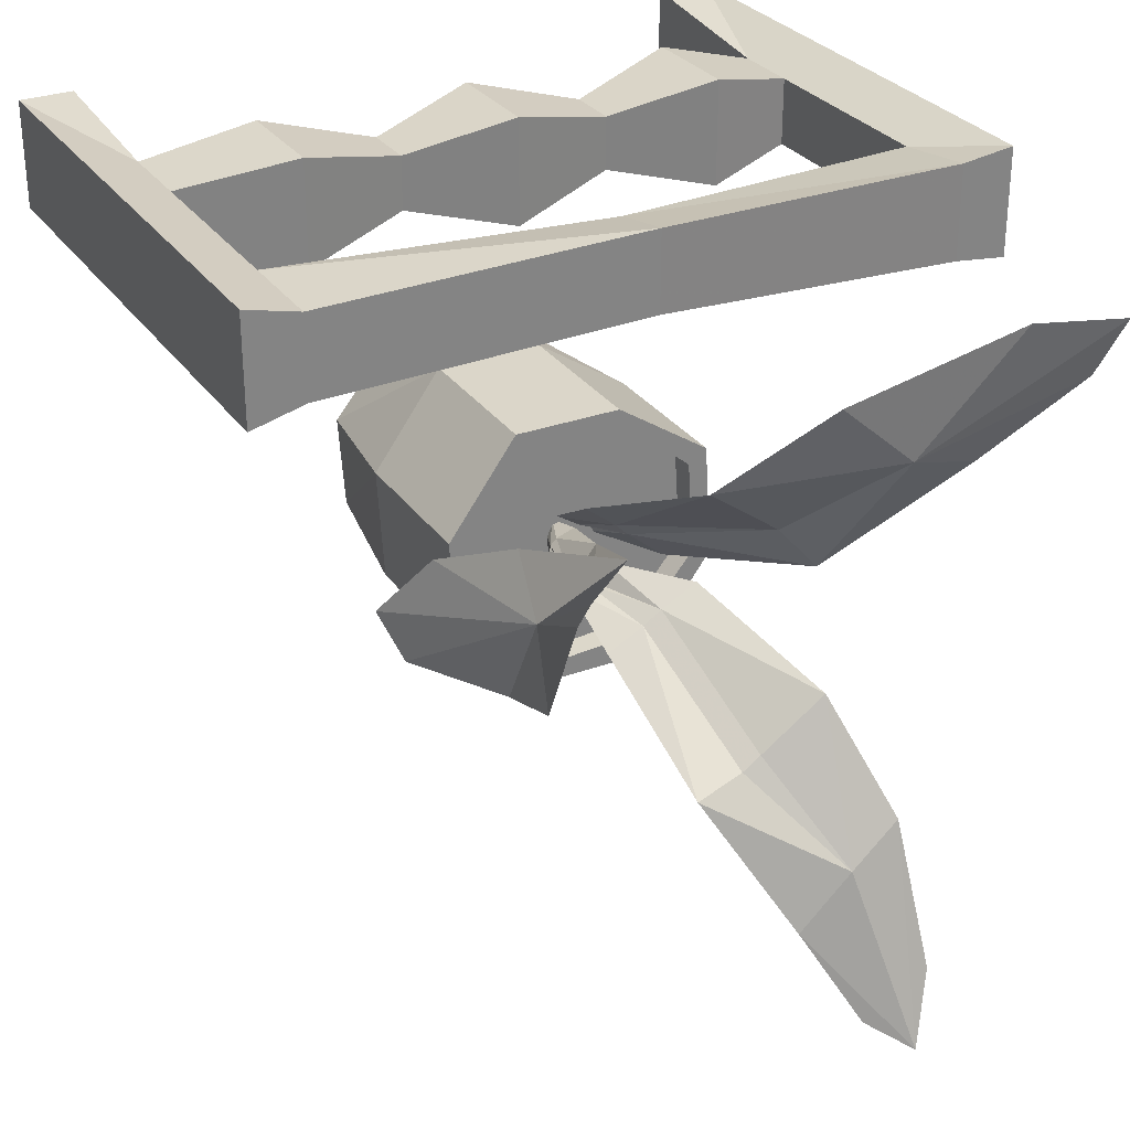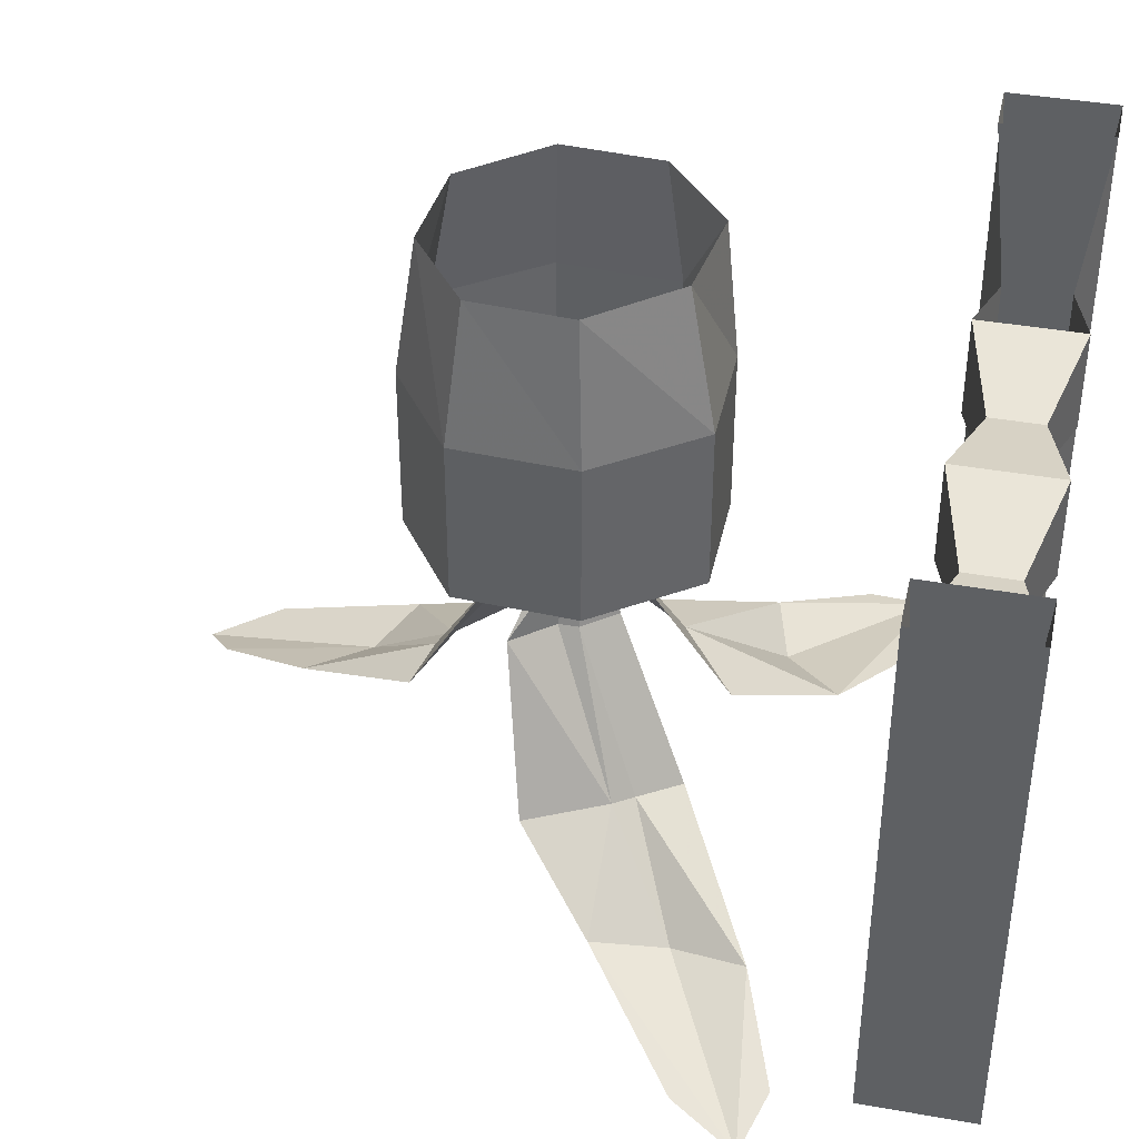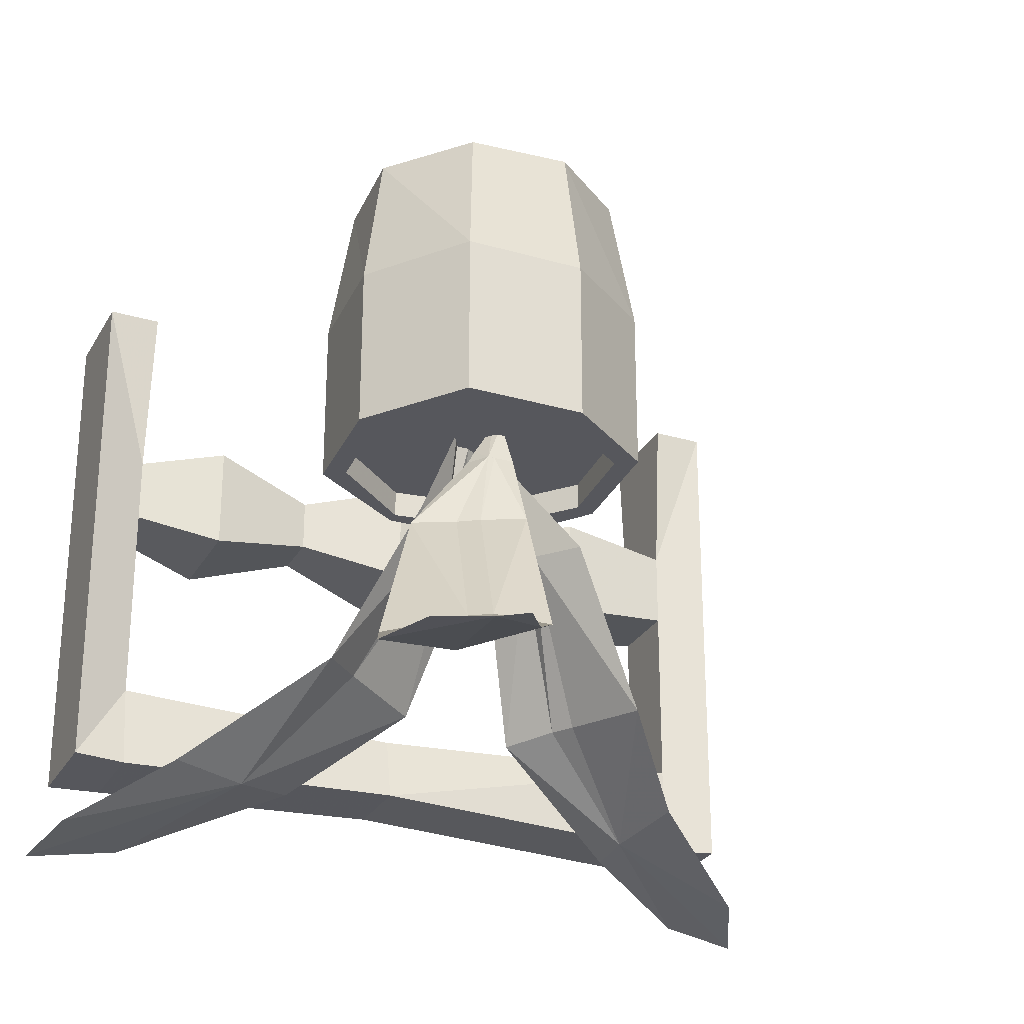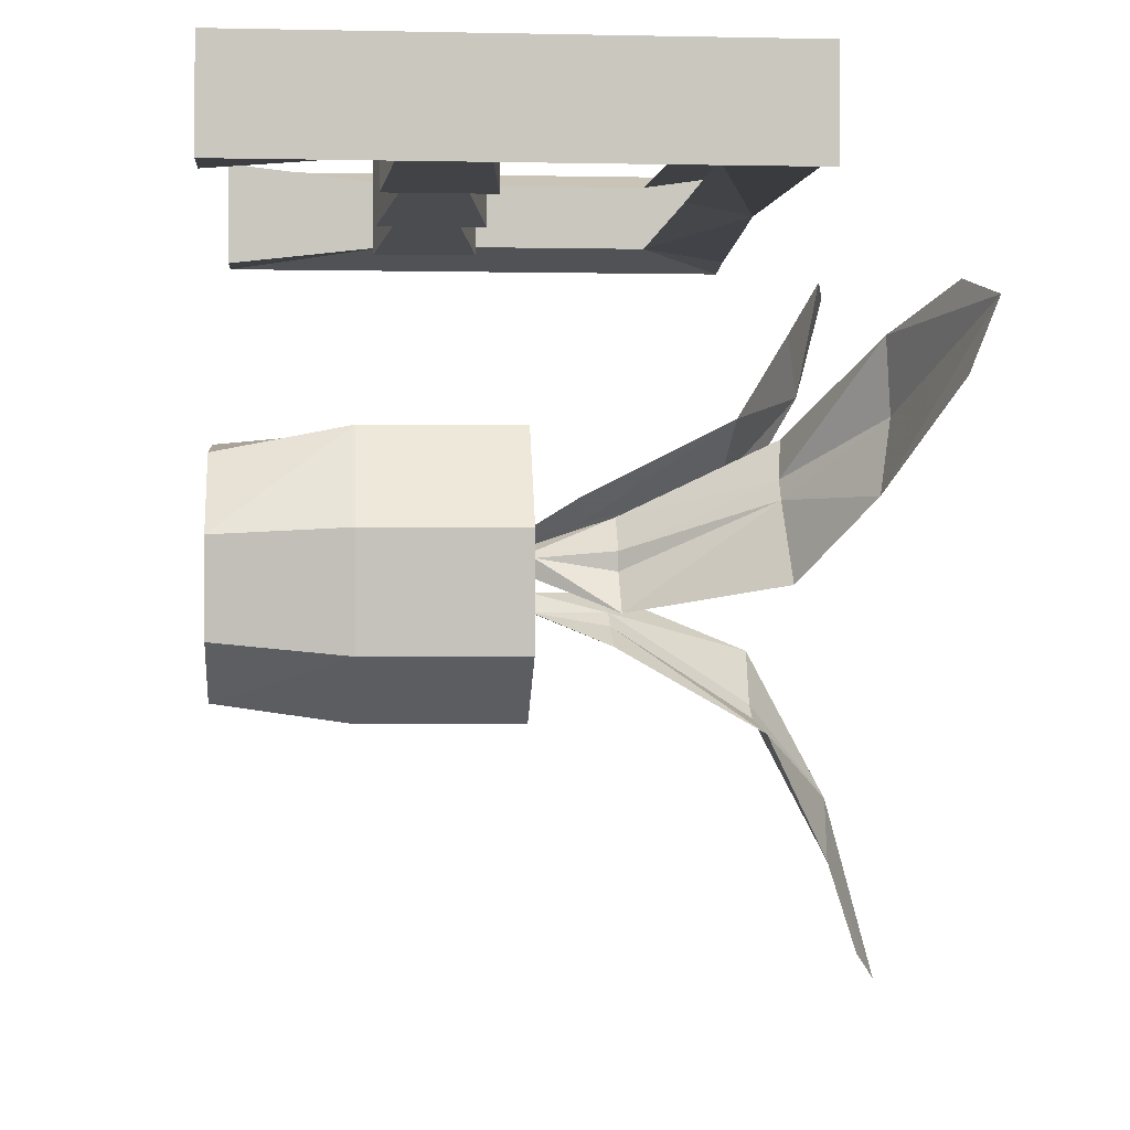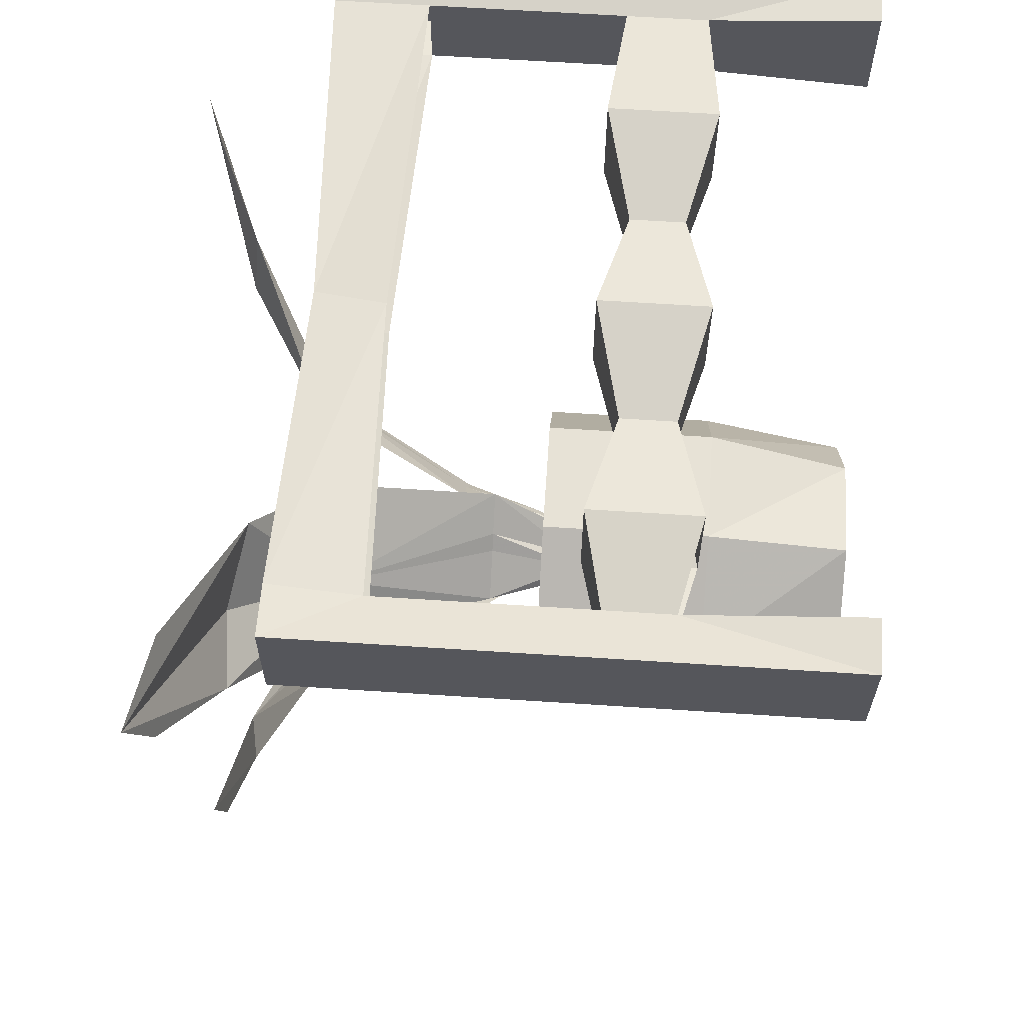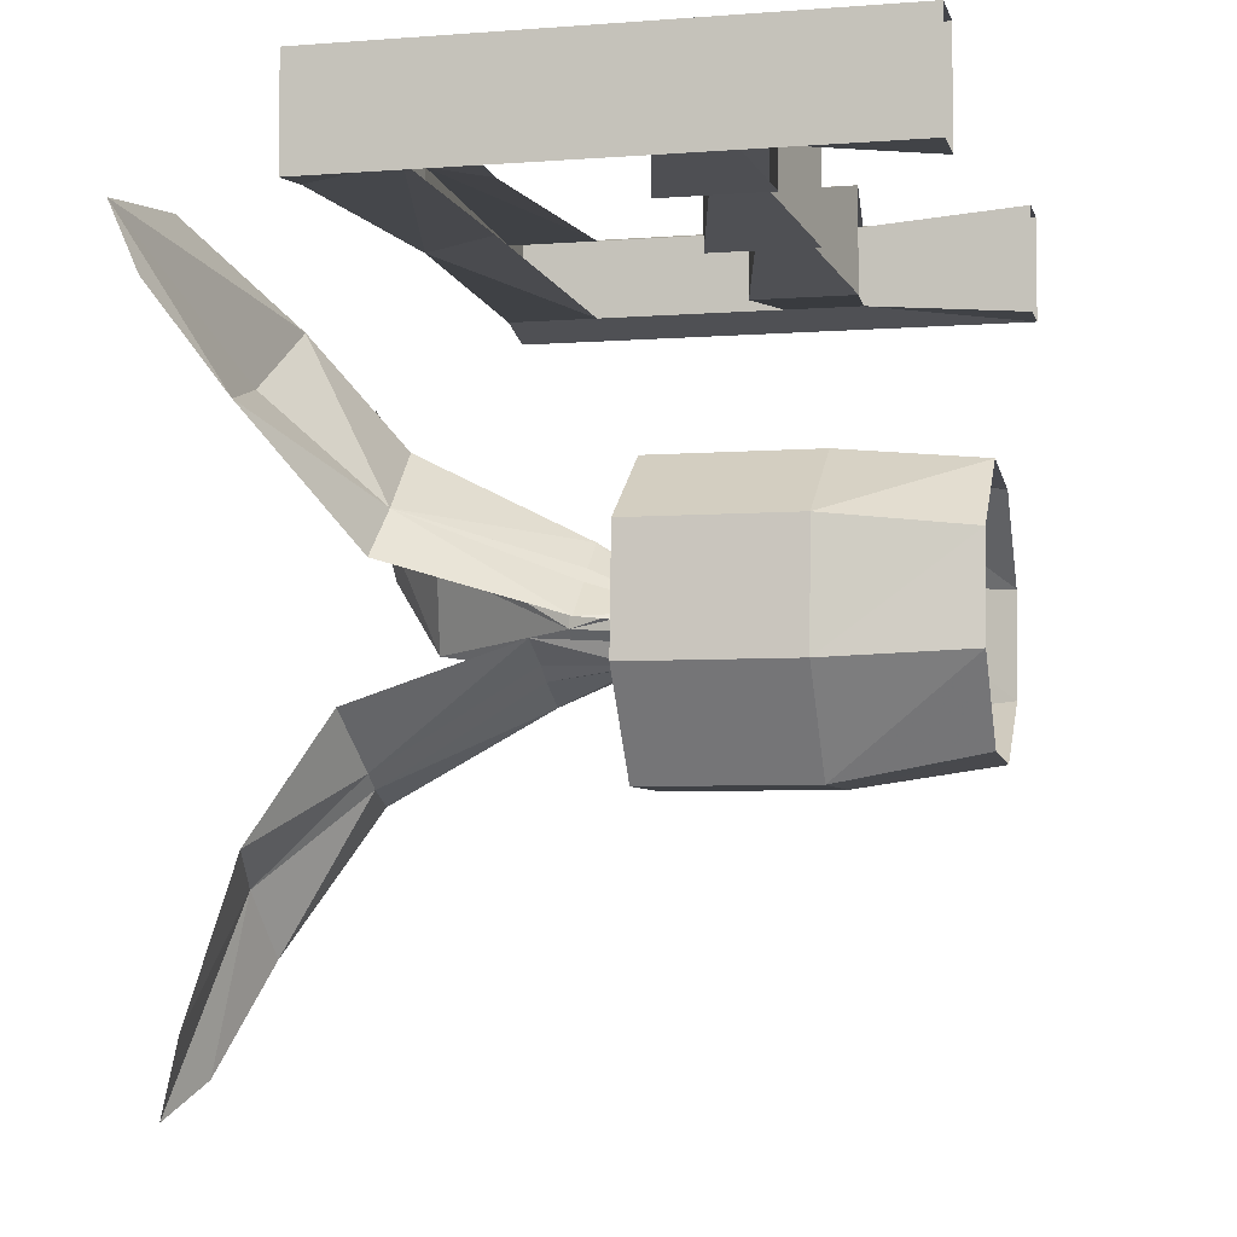
<metadata>
{"format":"obj","ext":"obj","renderer":"f3d","projection":"perspective","resolution":1024,"background":"white","views":[{"elev":29.7,"azim":-28.4,"up":"+Z"},{"elev":40.7,"azim":-77.8,"up":"+Y"},{"elev":-27.6,"azim":156.0,"up":"+Y"},{"elev":-0.8,"azim":-94.8,"up":"+Z"},{"elev":63.7,"azim":93.8,"up":"+Z"},{"elev":-5.4,"azim":103.4,"up":"+Z"}]}
</metadata>
<code>
v 0.1719 -0.1562 0.07031
v 0.1484 0.007812 0.05469
v 0.05469 0.007812 0.1328
v 0.05469 -0.1562 0.1484
v 0.05469 -0.2109 0.1484
v 0.1719 -0.2109 0.07031
v 0.1797 -0.1562 -0.07031
v 0.1562 0.007812 -0.0625
v 0.09375 -0.1562 -0.1875
v 0.07812 0.007812 -0.1562
v -0.04688 -0.1562 -0.1875
v -0.03906 0.007812 -0.1641
v -0.1562 -0.1562 -0.1094
v -0.1328 0.007812 -0.09375
v -0.1641 -0.1562 0.03125
v -0.1406 0.007812 0.02344
v -0.07812 -0.1562 0.1484
v -0.0625 0.007812 0.1172
v -0.07812 -0.2109 0.1484
v -0.1641 -0.2109 0.03125
v -0.1641 -0.3516 0.03125
v -0.07812 -0.3516 0.1484
v 0.05469 -0.3516 0.1484
v 0.1719 -0.3516 0.07031
v 0.1797 -0.2109 -0.07031
v 0.09375 -0.2109 -0.1875
v -0.04688 -0.2109 -0.1875
v -0.1562 -0.2109 -0.1094
v -0.1562 -0.3516 -0.1094
v -0.04688 -0.3516 -0.1875
v -0.03906 -0.3516 -0.1641
v -0.1328 -0.3516 -0.09375
v -0.1406 -0.3516 0.02344
v -0.0625 -0.3516 0.1172
v 0.05469 -0.3516 0.1328
v 0.1484 -0.3516 0.05469
v 0.1797 -0.3516 -0.07031
v 0.09375 -0.3516 -0.1875
v 0.07812 -0.3516 -0.1562
v 0.1562 -0.3516 -0.0625
v 0.1562 -0.3203 -0.0625
v 0.07812 -0.3203 -0.1562
v -0.03906 -0.3203 -0.1641
v -0.1328 -0.3203 -0.09375
v -0.1406 -0.3203 0.02344
v -0.0625 -0.3203 0.1172
v 0.05469 -0.3203 0.1328
v 0.1484 -0.3203 0.05469
v -0.03906 -0.3594 0
v -0.03906 -0.3594 -0.02344
v -0.03125 -0.3438 -0.03125
v -0.01562 -0.3047 -0.01562
v -0.007812 -0.3047 0
v -0.03125 -0.3594 0.007812
v -0.0625 -0.4531 -0.01562
v -0.1016 -0.4531 -0.0625
v -0.0625 -0.4531 0.007812
v -0.1484 -0.625 0.0625
v -0.1875 -0.6328 -0.03125
v -0.1328 -0.625 0.08594
v -0.25 -0.7266 0.1484
v -0.2734 -0.7109 0.0625
v -0.2656 -0.7188 0.2344
v -0.09375 -0.6328 0.1328
v -0.4531 -0.7969 0.2578
v -0.4141 -0.7734 0.1797
v -0.3828 -0.7734 0.2812
v -0.007812 -0.3594 0.01562
v -0.03125 -0.4531 0.04688
v -0.007812 -0.3438 0.007812
v 0.01562 -0.3125 -0.007812
v -0.007812 -0.3125 0.007812
v 0 -0.2891 0
v 0.007812 -0.25 -0.01562
v 0.007812 -0.25 -0.02344
v 0.03125 -0.3125 -0.007812
v 0.01562 -0.4141 0.03906
v -0.02344 -0.4141 0.07031
v 0.03125 -0.4141 0.02344
v 0.1172 -0.5938 0.09375
v 0.02344 -0.6016 0.1641
v 0.07812 -0.4141 -0.01562
v 0.1641 -0.6016 0.03906
v 0.2109 -0.7031 0.2031
v 0.1328 -0.6797 0.2734
v 0.2969 -0.6953 0.1797
v 0.03906 -0.3125 -0.02344
v 0.03125 -0.2891 -0.02344
v 0.4219 -0.7734 0.3516
v 0.3125 -0.75 0.3594
v 0.3984 -0.75 0.2812
v 0.01562 -0.3594 -0.0625
v 0.03125 -0.3594 -0.03906
v 0.02344 -0.3438 -0.03906
v 0 -0.3047 -0.03906
v -0.007812 -0.3047 -0.04688
v 0.007812 -0.3594 -0.0625
v 0.05469 -0.4531 -0.0625
v 0.1016 -0.4531 -0.03906
v 0.03125 -0.4531 -0.07812
v 0.08594 -0.625 -0.1719
v 0.1641 -0.6328 -0.1094
v 0.0625 -0.625 -0.1875
v 0.1484 -0.7266 -0.2891
v 0.2188 -0.7109 -0.25
v 0.08594 -0.7188 -0.3594
v 0 -0.6328 -0.2031
v 0.2031 -0.7969 -0.5156
v 0.2344 -0.7656 -0.4297
v 0.1484 -0.7656 -0.4766
v -0.01562 -0.3594 -0.0625
v -0.01562 -0.4531 -0.1016
v -0.01562 -0.3438 -0.05469
v -0.4375 -0.625 0.4844
v -0.4375 -0.625 0.3906
v -0.04688 -0.6094 0.3906
v -0.04688 -0.6094 0.4844
v -0.4375 -0.5156 0.4844
v -0.5 -0.625 0.5
v -0.5 -0.625 0.375
v -0.4375 -0.5156 0.3906
v -0.04688 -0.5312 0.4062
v 0.3047 -0.5234 0.3984
v 0.3047 -0.625 0.3828
v 0.3047 -0.625 0.4922
v -0.04688 -0.5312 0.4688
v 0.3047 -0.5234 0.4766
v 0.3672 -0.625 0.5
v 0.3672 0 0.5
v 0.3047 -0.2812 0.4766
v 0.3047 -0.2812 0.3984
v 0.3672 -0.625 0.375
v 0.3672 0 0.375
v -0.2969 -0.3047 0.375
v -0.4375 -0.2891 0.3906
v -0.4375 -0.1953 0.3906
v -0.2969 -0.1797 0.375
v -0.1719 -0.2109 0.4062
v -0.1719 -0.2734 0.4062
v -0.2969 -0.3047 0.5
v -0.4375 -0.2891 0.4844
v -0.5 0 0.375
v -0.4375 0 0.375
v -0.4375 -0.1953 0.4844
v -0.4375 0 0.5
v -0.5 0 0.5
v -0.2969 -0.1797 0.5
v -0.1719 -0.2734 0.4688
v -0.1719 -0.2109 0.4688
v -0.04688 -0.1797 0.5
v -0.04688 -0.1797 0.375
v -0.04688 -0.3047 0.375
v -0.04688 -0.3047 0.5
v 0.07812 -0.2734 0.4688
v 0.07812 -0.2109 0.4688
v 0.07812 -0.2109 0.4062
v 0.07812 -0.2734 0.4062
v 0.2031 -0.3047 0.375
v 0.2031 -0.3047 0.5
v 0.2031 -0.1797 0.5
v 0.2031 -0.1797 0.375
v 0.3047 -0.2031 0.4766
v 0.3047 0 0.5
v 0.3047 -0.2031 0.3984
v 0.3047 0 0.375
f 1 2 3
f 1 3 4
f 1 7 2
f 2 7 8
f 8 7 9
f 8 9 10
f 10 9 11
f 10 11 12
f 12 11 13
f 12 13 14
f 14 13 15
f 14 15 16
f 16 15 17
f 16 17 18
f 18 17 4
f 18 4 3
f 19 20 21
f 19 21 22
f 19 22 5
f 5 22 23
f 5 23 6
f 6 23 24
f 6 24 25
f 29 21 20
f 29 20 28
f 29 28 30
f 24 37 25
f 25 37 26
f 26 37 38
f 26 38 27
f 27 38 30
f 27 30 28
f 39 40 41
f 39 41 42
f 39 42 31
f 31 42 43
f 31 43 32
f 32 43 44
f 32 44 33
f 33 44 45
f 33 45 34
f 34 45 46
f 34 46 35
f 35 46 47
f 35 47 36
f 36 47 48
f 36 48 40
f 48 41 40
f 1 4 5
f 1 5 6
f 1 6 7
f 19 5 4
f 19 4 17
f 19 17 20
f 6 25 7
f 7 25 9
f 9 25 26
f 9 26 11
f 11 26 27
f 11 27 13
f 13 27 28
f 13 28 15
f 15 28 20
f 15 20 17
f 114 117 118
f 114 118 119
f 115 120 121
f 115 121 116
f 116 121 122
f 116 122 123
f 116 123 124
f 117 125 126
f 117 126 118
f 125 127 126
f 127 125 128
f 127 128 129
f 127 129 130
f 123 131 132
f 123 132 124
f 128 132 133
f 128 133 129
f 135 121 142
f 135 142 136
f 136 142 143
f 144 145 146
f 144 146 141
f 162 130 129
f 162 129 163
f 164 165 133
f 164 133 131
f 120 119 146
f 120 146 142
f 120 142 121
f 119 118 141
f 119 141 146
f 132 131 133
f 29 30 31
f 29 31 32
f 29 32 21
f 21 32 33
f 21 33 22
f 22 33 34
f 22 34 23
f 23 34 35
f 23 35 24
f 24 35 36
f 24 36 37
f 39 31 30
f 39 30 38
f 39 38 40
f 36 40 37
f 37 40 38
f 48 47 46
f 48 46 45
f 48 45 44
f 48 44 43
f 48 43 42
f 48 42 41
f 49 50 51
f 49 51 52
f 49 55 50
f 49 50 56
f 49 56 55
f 49 52 50
f 50 52 51
f 50 55 56
f 56 55 58
f 56 58 59
f 56 59 55
f 55 59 58
f 58 61 59
f 58 59 62
f 58 62 61
f 61 65 62
f 61 62 59
f 62 65 66
f 62 66 61
f 61 66 65
f 71 72 73
f 71 73 74
f 71 77 72
f 71 72 78
f 71 78 77
f 71 74 72
f 72 74 73
f 72 77 78
f 78 77 80
f 78 80 81
f 78 81 77
f 77 81 80
f 80 84 81
f 80 81 85
f 80 85 84
f 81 84 85
f 85 84 89
f 85 89 90
f 85 90 84
f 84 90 89
f 92 93 94
f 92 94 95
f 92 98 93
f 92 93 99
f 92 99 98
f 92 95 93
f 93 95 94
f 93 98 99
f 99 98 101
f 99 101 102
f 99 102 98
f 98 102 101
f 101 104 102
f 101 102 105
f 101 105 104
f 104 108 105
f 104 105 102
f 105 108 109
f 105 109 104
f 104 109 108
f 49 52 53
f 49 53 54
f 49 54 55
f 49 55 57
f 49 57 54
f 49 54 52
f 55 58 60
f 55 60 57
f 55 57 58
f 58 57 60
f 58 60 61
f 58 61 60
f 55 54 57
f 54 53 52
f 71 74 75
f 71 75 76
f 71 76 77
f 71 77 79
f 71 79 76
f 71 76 74
f 77 80 79
f 77 79 80
f 77 76 79
f 76 75 74
f 92 95 96
f 92 96 97
f 92 97 98
f 92 98 100
f 92 100 97
f 92 97 95
f 98 101 103
f 98 103 100
f 98 100 101
f 101 100 103
f 101 103 104
f 101 104 103
f 98 97 100
f 97 96 95
f 60 61 63
f 60 63 64
f 60 64 61
f 61 64 63
f 61 63 65
f 61 65 67
f 61 67 63
f 63 67 65
f 57 54 68
f 57 68 69
f 57 69 60
f 57 60 64
f 57 64 69
f 57 69 54
f 54 69 68
f 54 68 53
f 54 53 70
f 54 70 68
f 68 70 53
f 60 69 64
f 80 79 82
f 80 82 83
f 80 83 84
f 80 84 86
f 80 86 83
f 80 83 79
f 79 83 82
f 79 82 76
f 79 76 87
f 79 87 82
f 82 87 76
f 76 87 75
f 76 75 88
f 76 88 87
f 87 88 75
f 84 89 91
f 84 91 86
f 84 86 89
f 89 86 91
f 84 83 86
f 103 104 106
f 103 106 107
f 103 107 104
f 104 107 106
f 104 106 108
f 104 108 110
f 104 110 106
f 106 110 108
f 100 97 111
f 100 111 112
f 100 112 103
f 100 103 107
f 100 107 112
f 100 112 97
f 97 112 111
f 97 111 96
f 97 96 113
f 97 113 111
f 111 113 96
f 103 112 107
f 114 115 116
f 114 116 117
f 114 119 115
f 115 119 120
f 116 124 117
f 117 124 125
f 124 132 125
f 125 132 128
f 134 135 136
f 134 136 137
f 134 137 138
f 134 138 139
f 134 139 140
f 134 140 141
f 134 141 135
f 144 141 140
f 144 140 147
f 147 140 148
f 147 148 149
f 147 149 137
f 137 149 138
f 138 149 150
f 138 150 151
f 138 151 139
f 139 151 152
f 139 152 148
f 139 148 140
f 149 148 153
f 149 153 150
f 150 153 154
f 150 154 155
f 150 155 151
f 151 155 156
f 151 156 152
f 152 156 157
f 152 157 153
f 152 153 148
f 153 157 154
f 154 157 158
f 154 158 159
f 154 159 155
f 155 159 160
f 155 160 156
f 156 160 161
f 156 161 157
f 157 161 158
f 158 161 131
f 158 131 159
f 159 131 130
f 159 130 160
f 160 130 162
f 164 131 161
f 127 130 123
f 123 130 131
f 135 141 118
f 135 118 121
f 136 143 144
f 144 143 145
f 162 163 164
f 164 163 165

</code>
